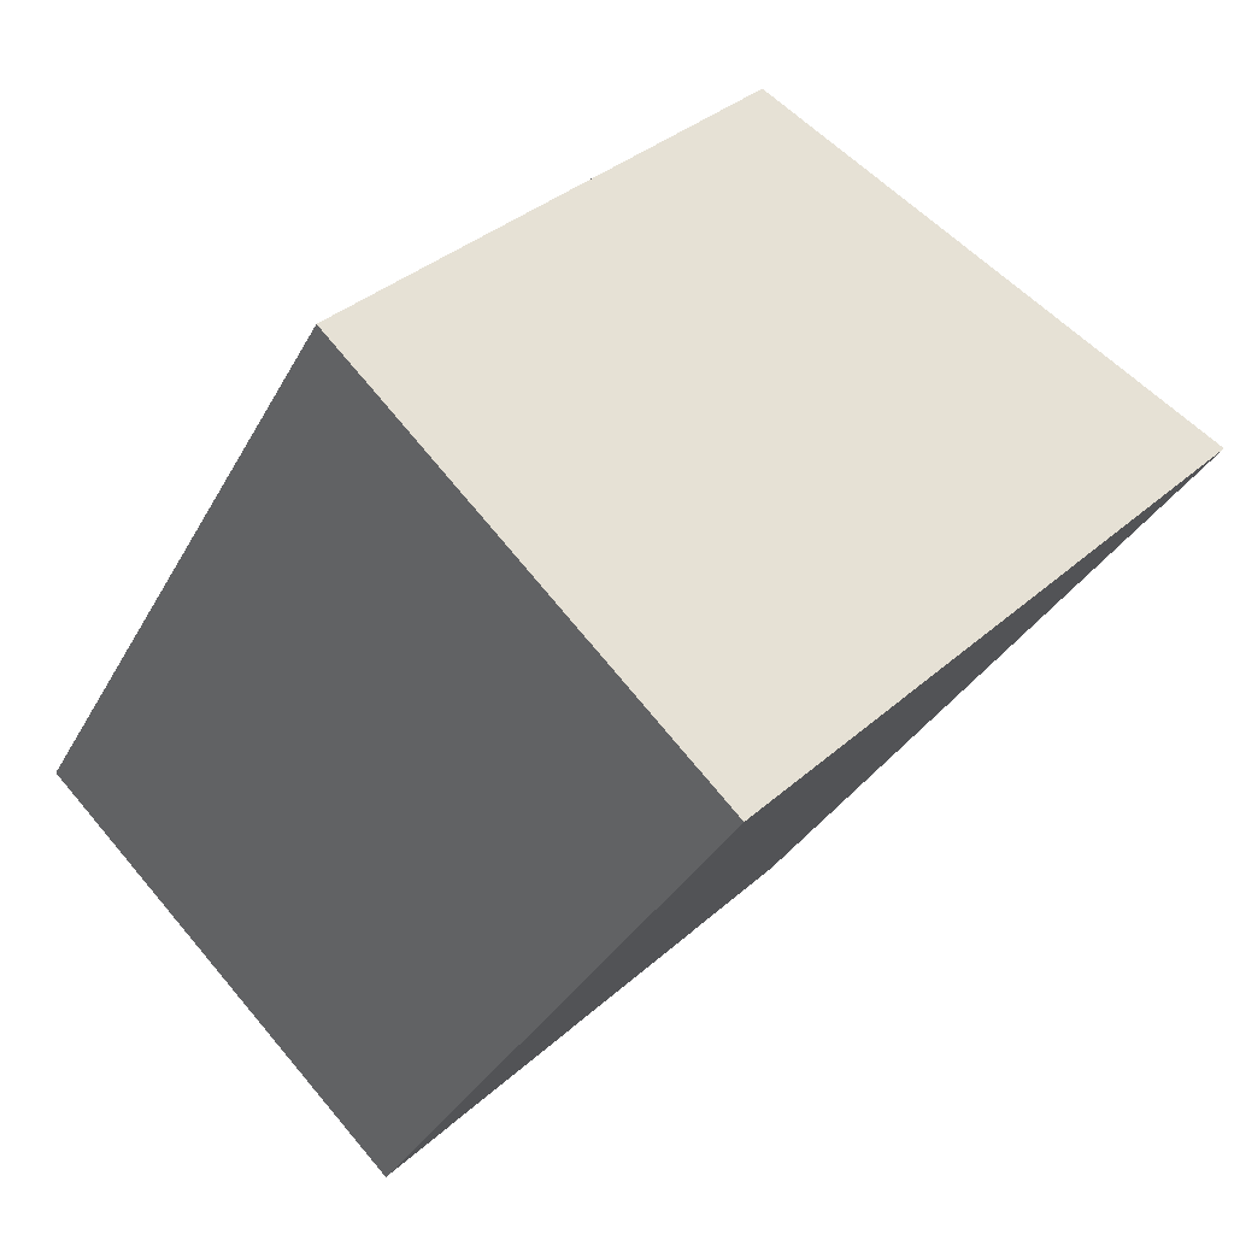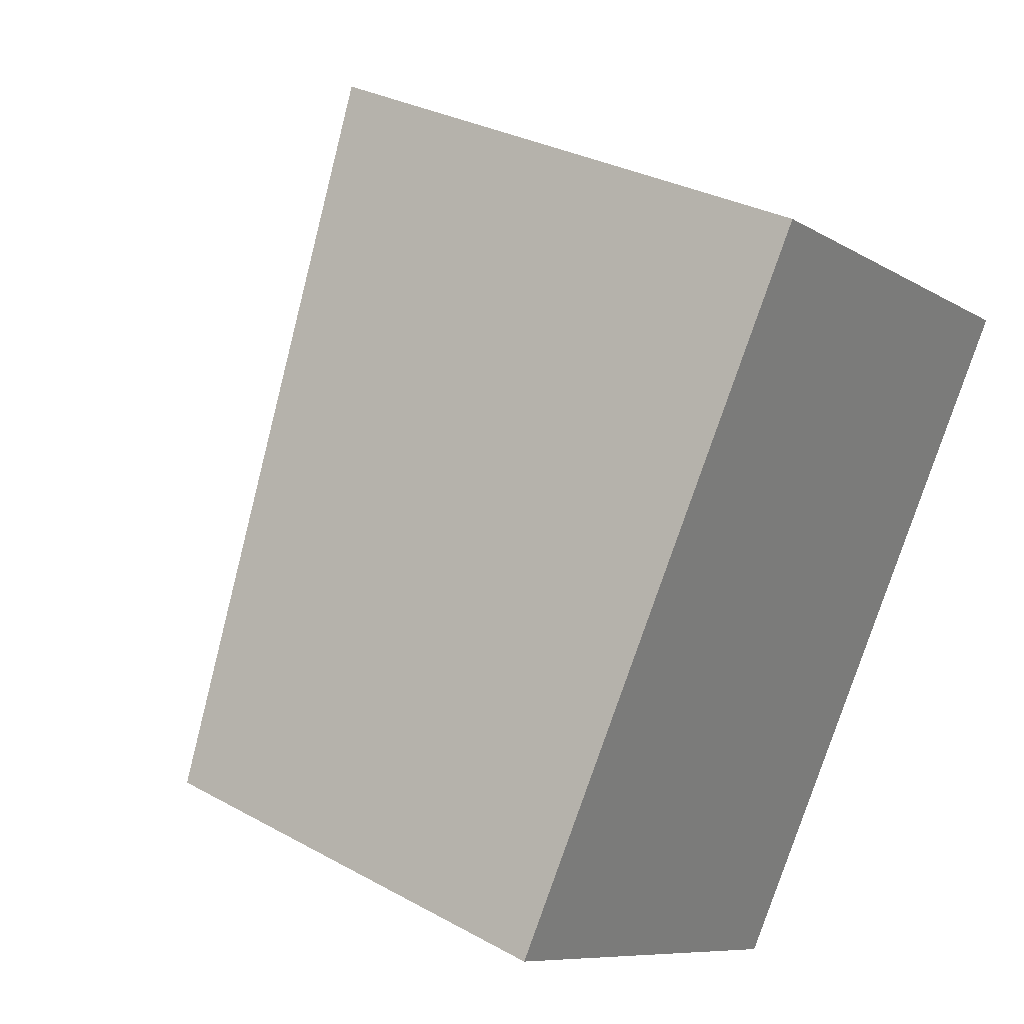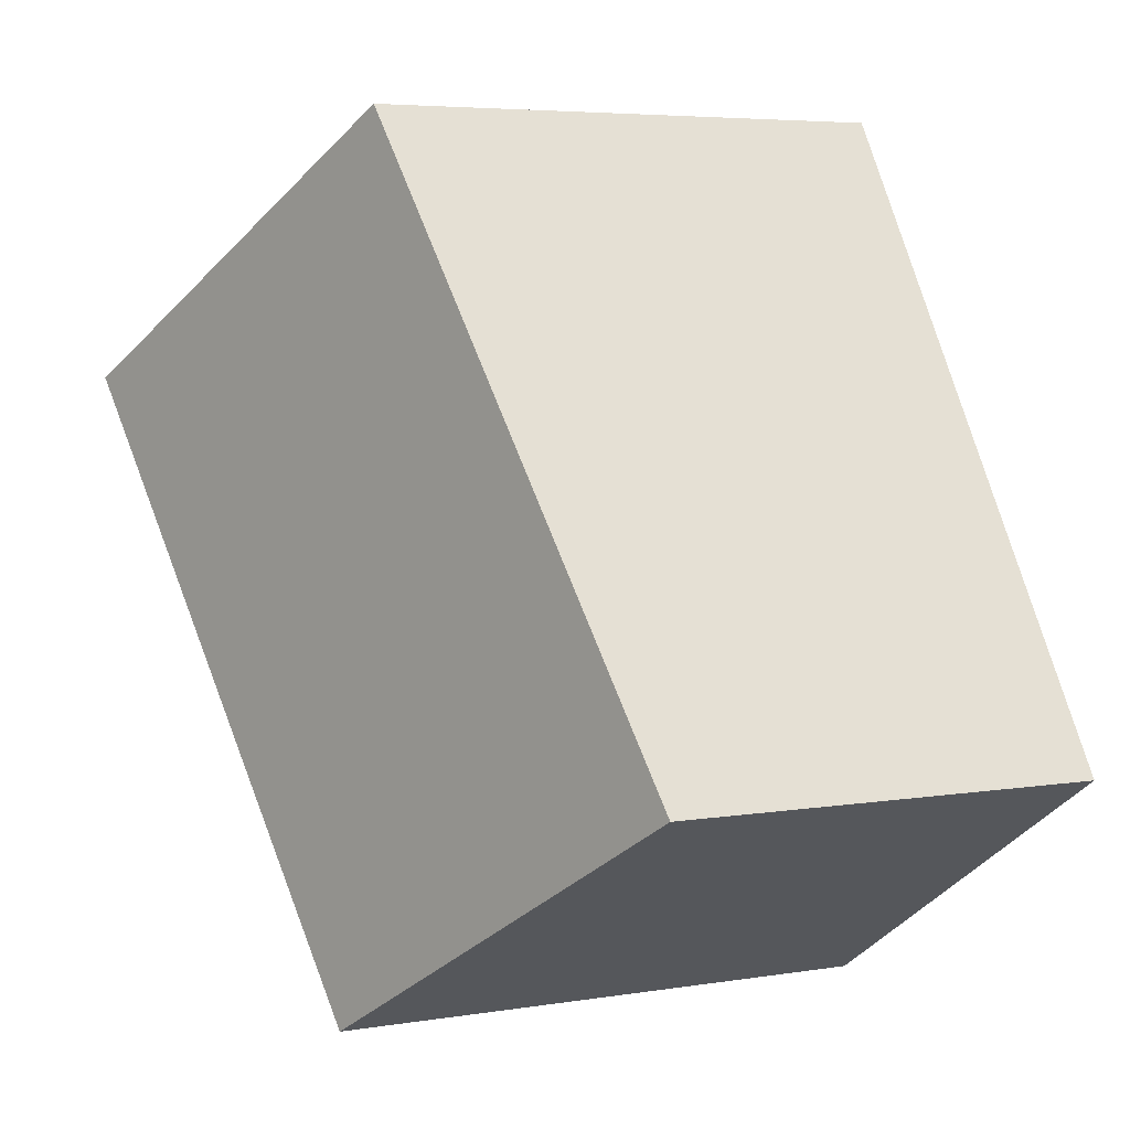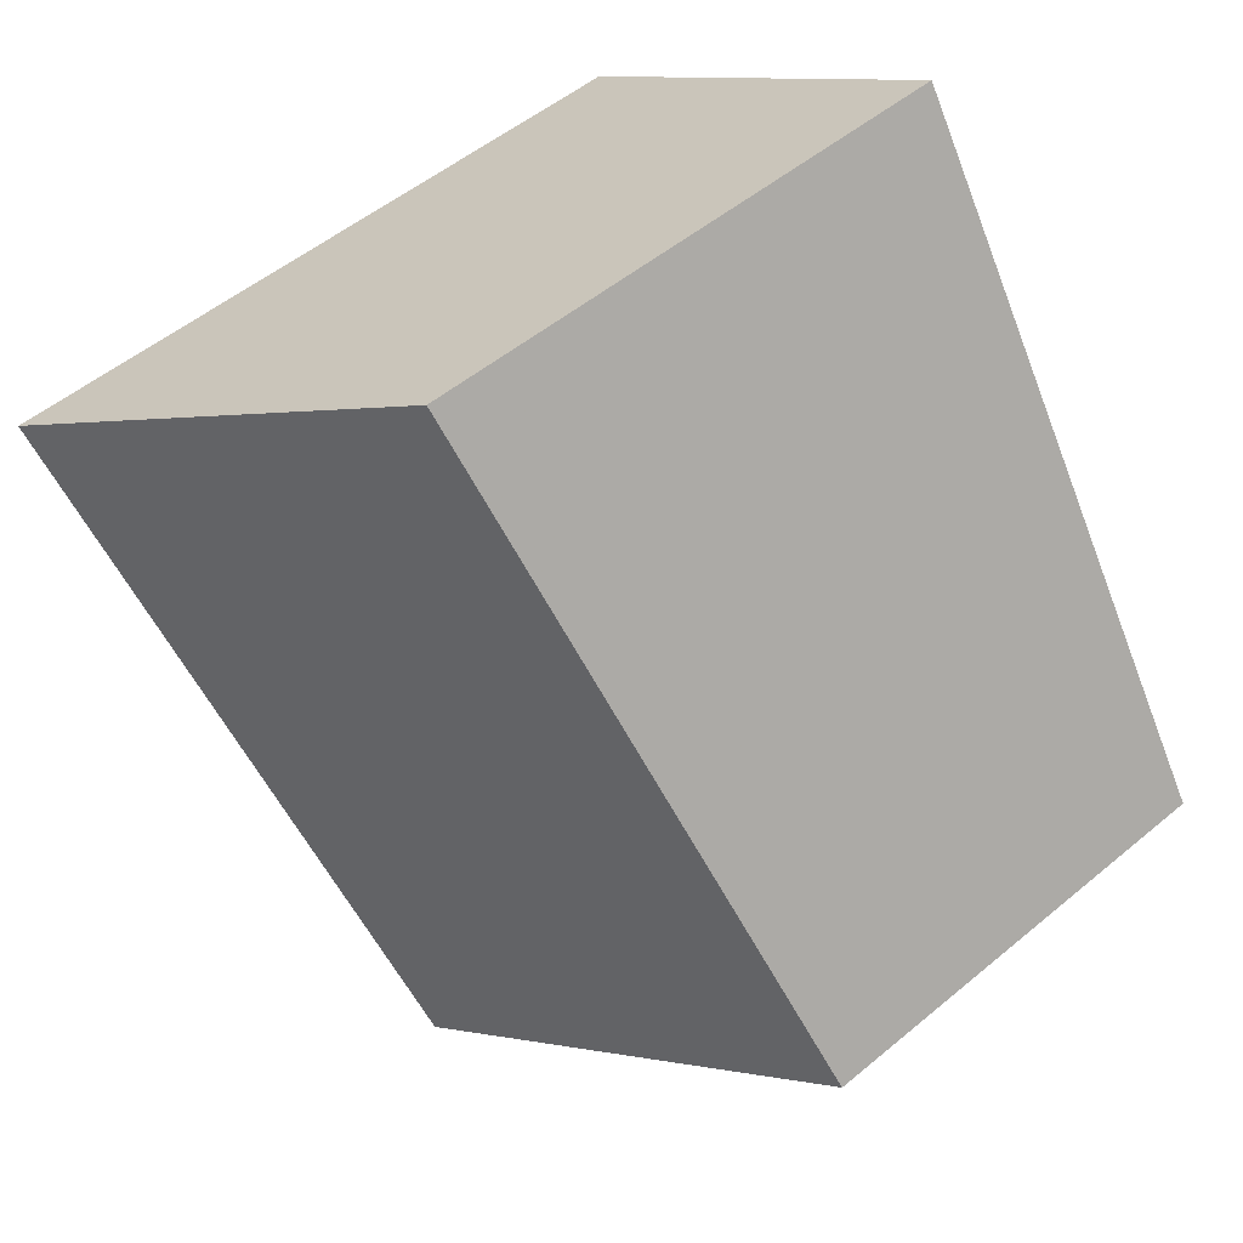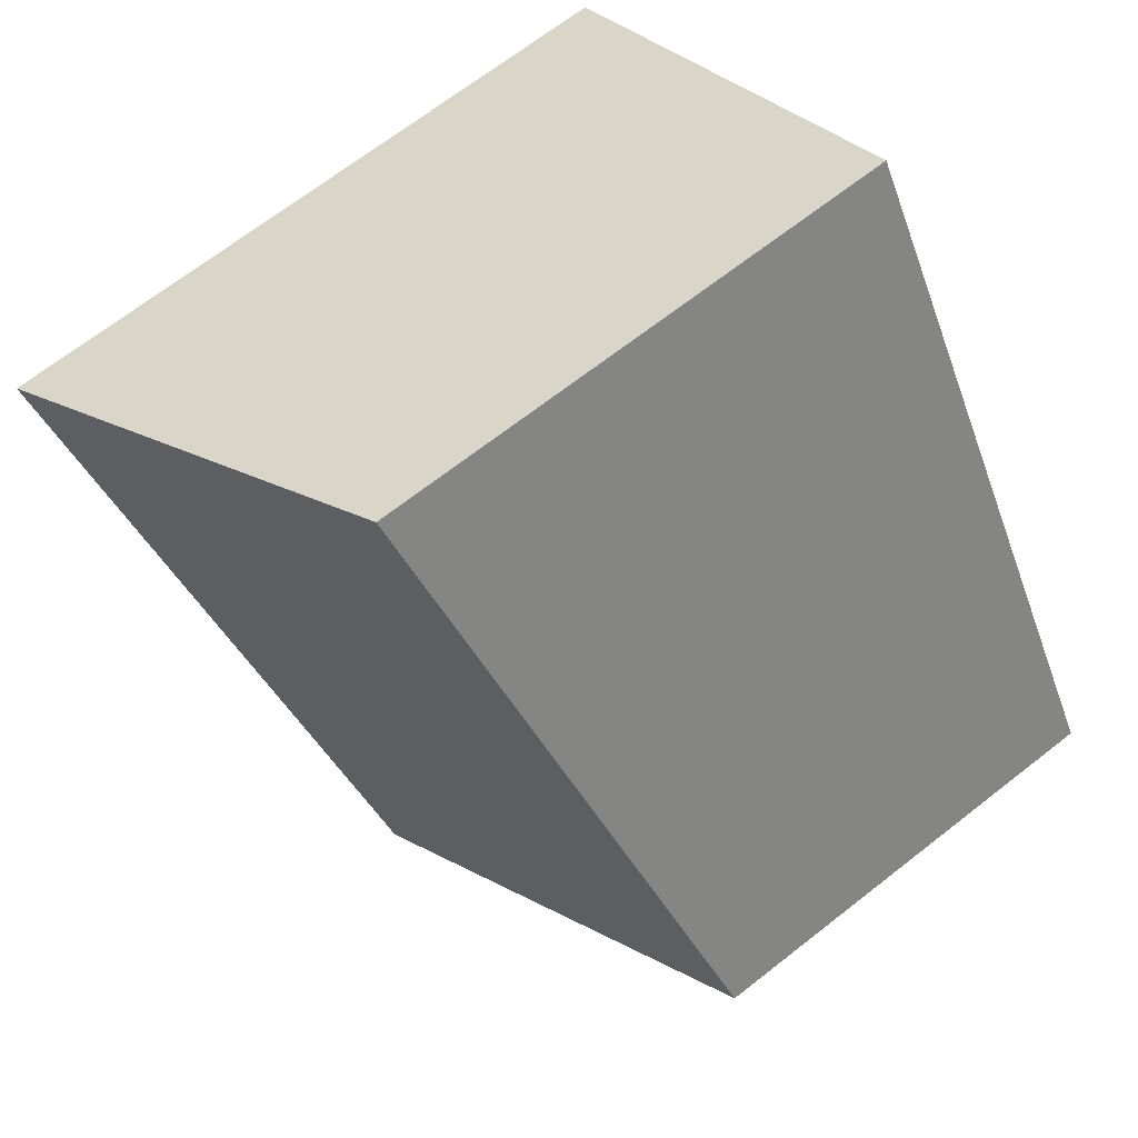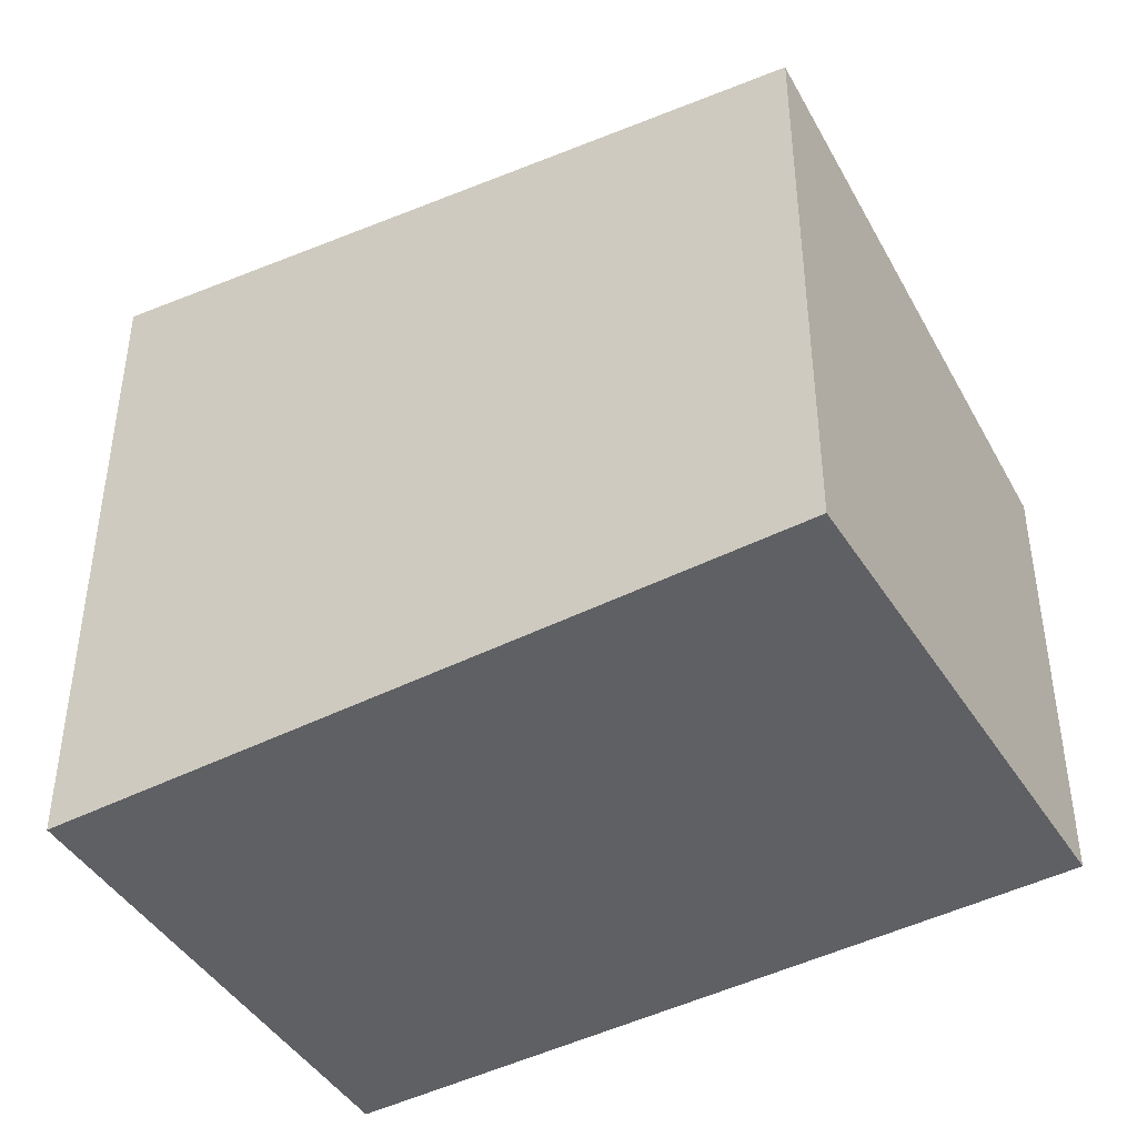
<metadata>
{"format":"obj","ext":"obj","renderer":"f3d","projection":"perspective","resolution":1024,"background":"white","views":[{"elev":34.8,"azim":-139.9,"up":"+Y"},{"elev":30.6,"azim":128.6,"up":"+Y"},{"elev":5.2,"azim":62.7,"up":"+Y"},{"elev":51.4,"azim":47.8,"up":"+Y"},{"elev":68.4,"azim":51.9,"up":"+Y"},{"elev":-45.0,"azim":-27.1,"up":"+Z"}]}
</metadata>
<code>
v -2177 -1060 2.411
v -2179 -1057 2.817
v -2177 -1056 2.267
v -2175 -1059 1.863
v -2179 -1057 2.817
v -2177 -1060 2.411
v -2177 -1060 0
v -2179 -1057 0
v -2177 -1056 2.267
v -2179 -1057 2.817
v -2179 -1057 0
v -2177 -1056 0
v -2175 -1059 1.863
v -2177 -1056 2.267
v -2177 -1056 0
v -2175 -1059 -2.22e-16
v -2177 -1060 2.411
v -2175 -1059 1.863
v -2175 -1059 -2.22e-16
v -2177 -1060 0
v -2177 -1060 0
v -2179 -1057 0
v -2177 -1056 0
v -2175 -1059 0
f 2 3 4 1
f 6 7 8 5
f 10 11 12 9
f 14 15 16 13
f 18 19 20 17
f 22 23 24 21

</code>
